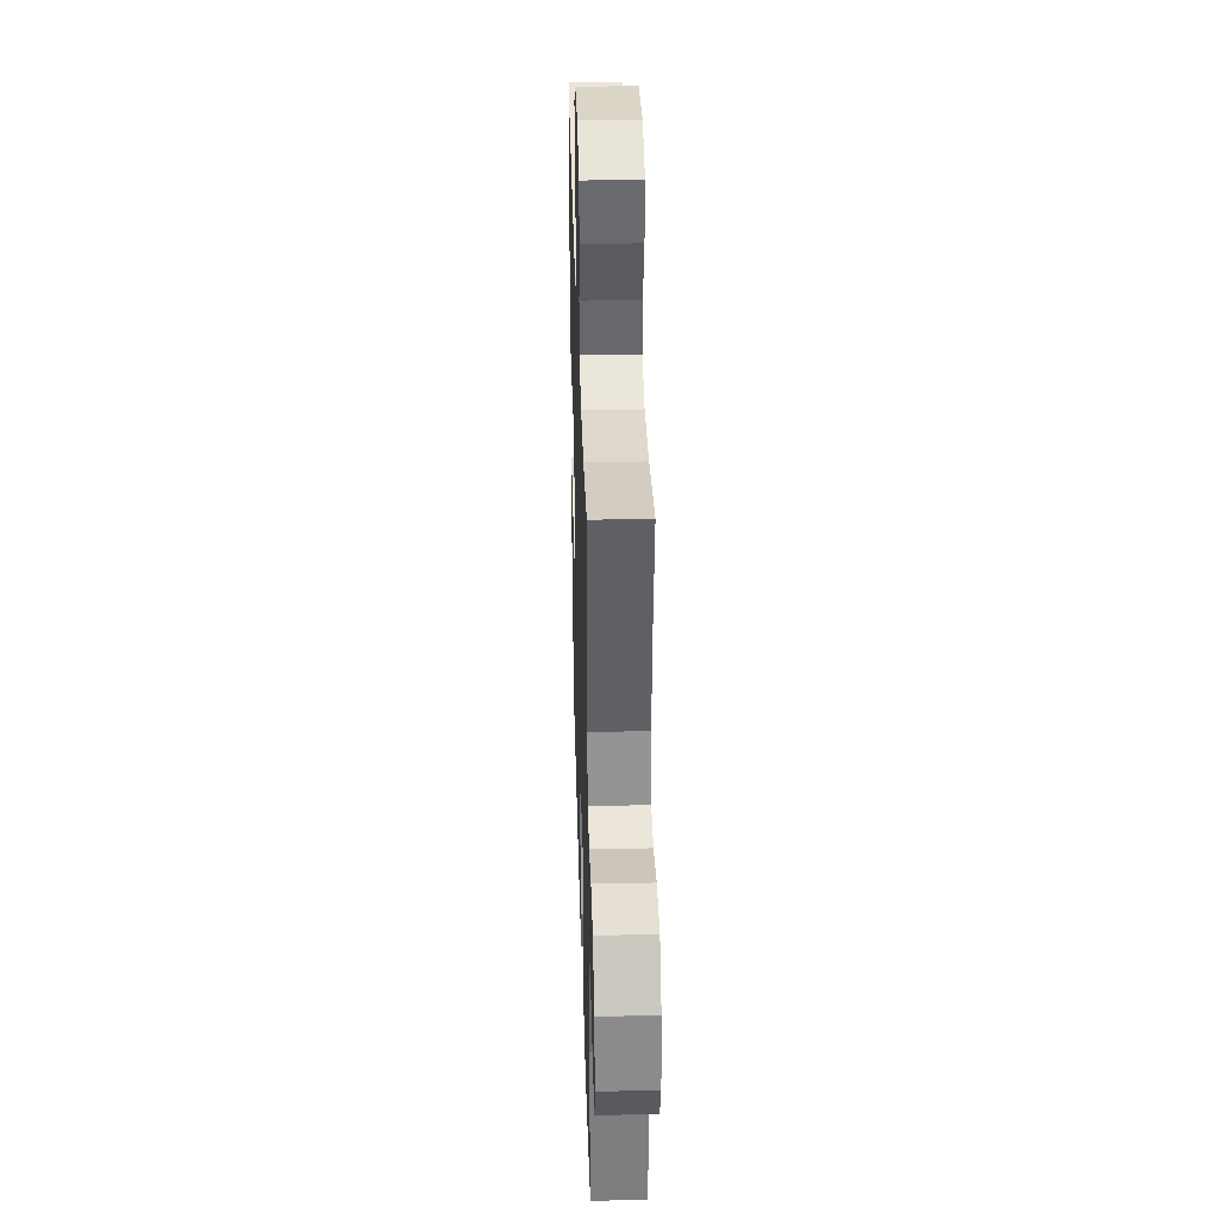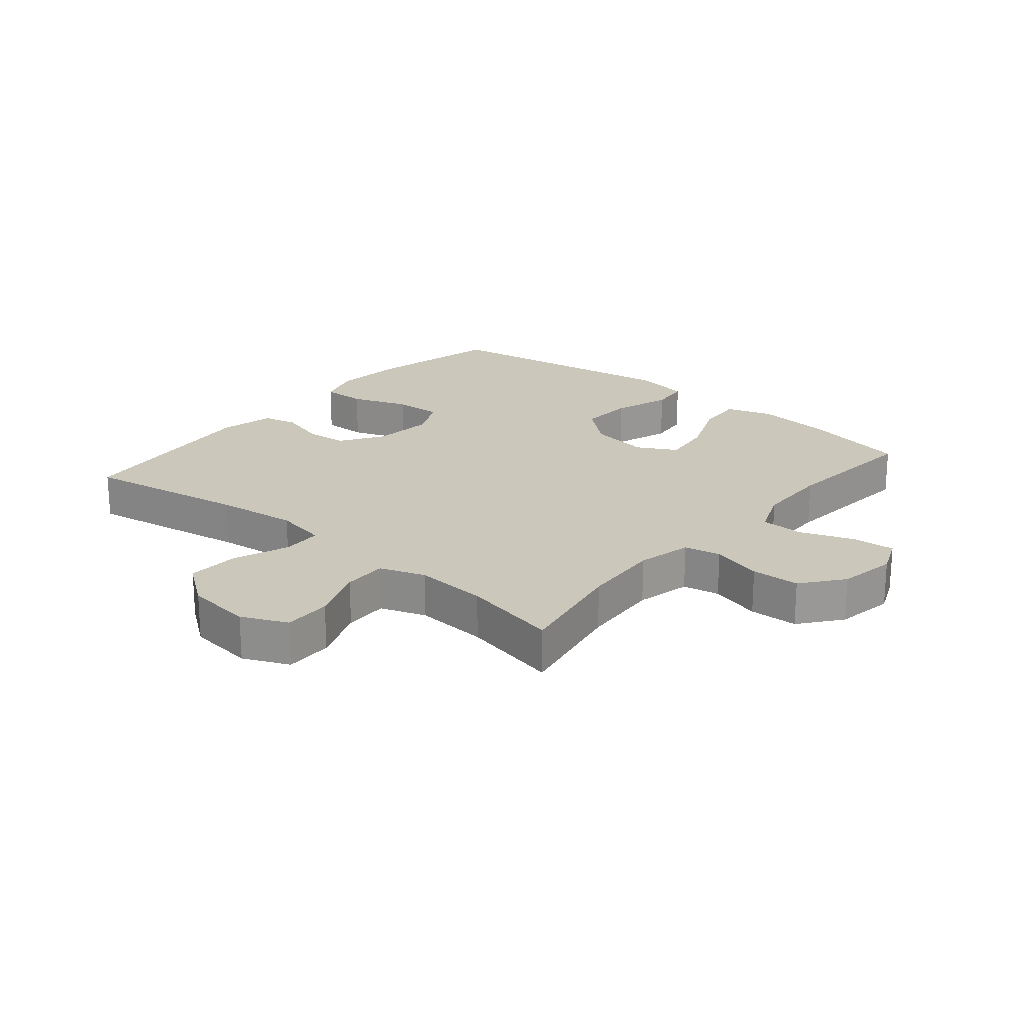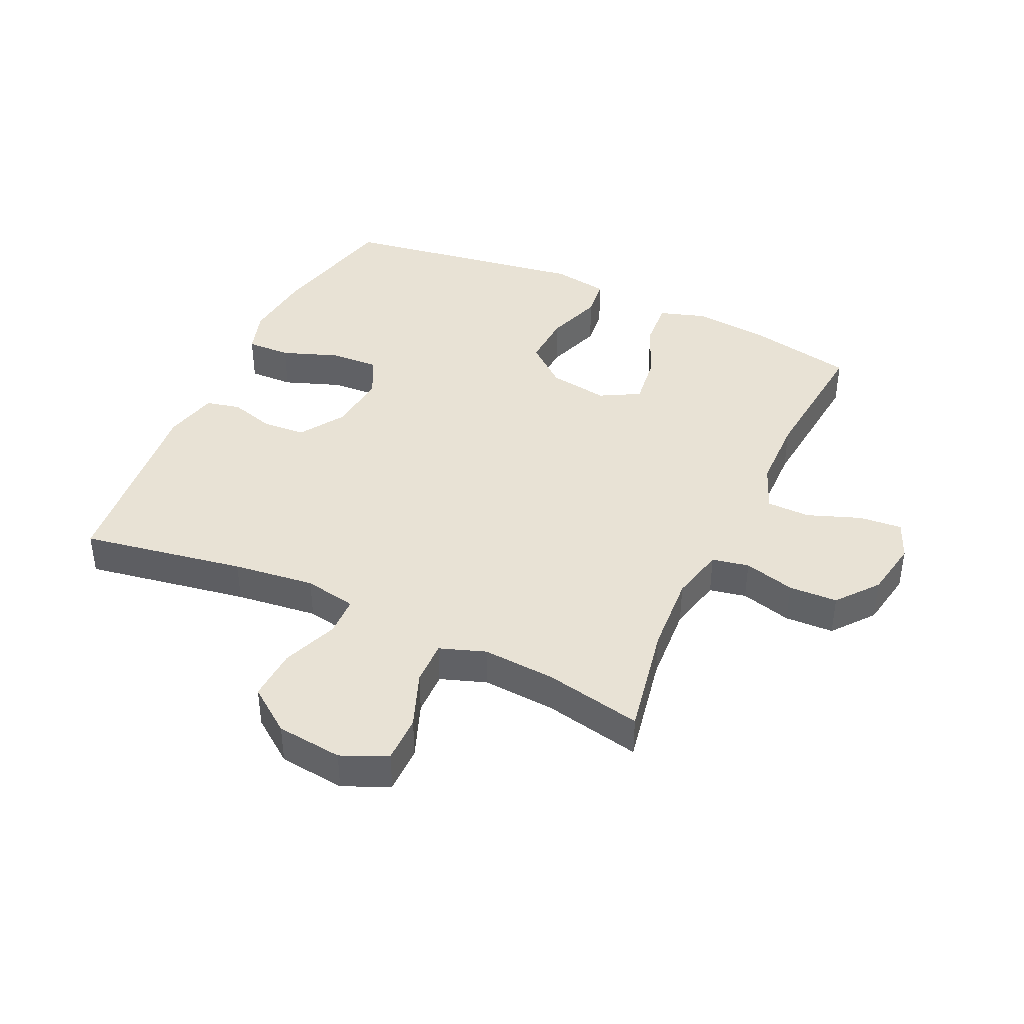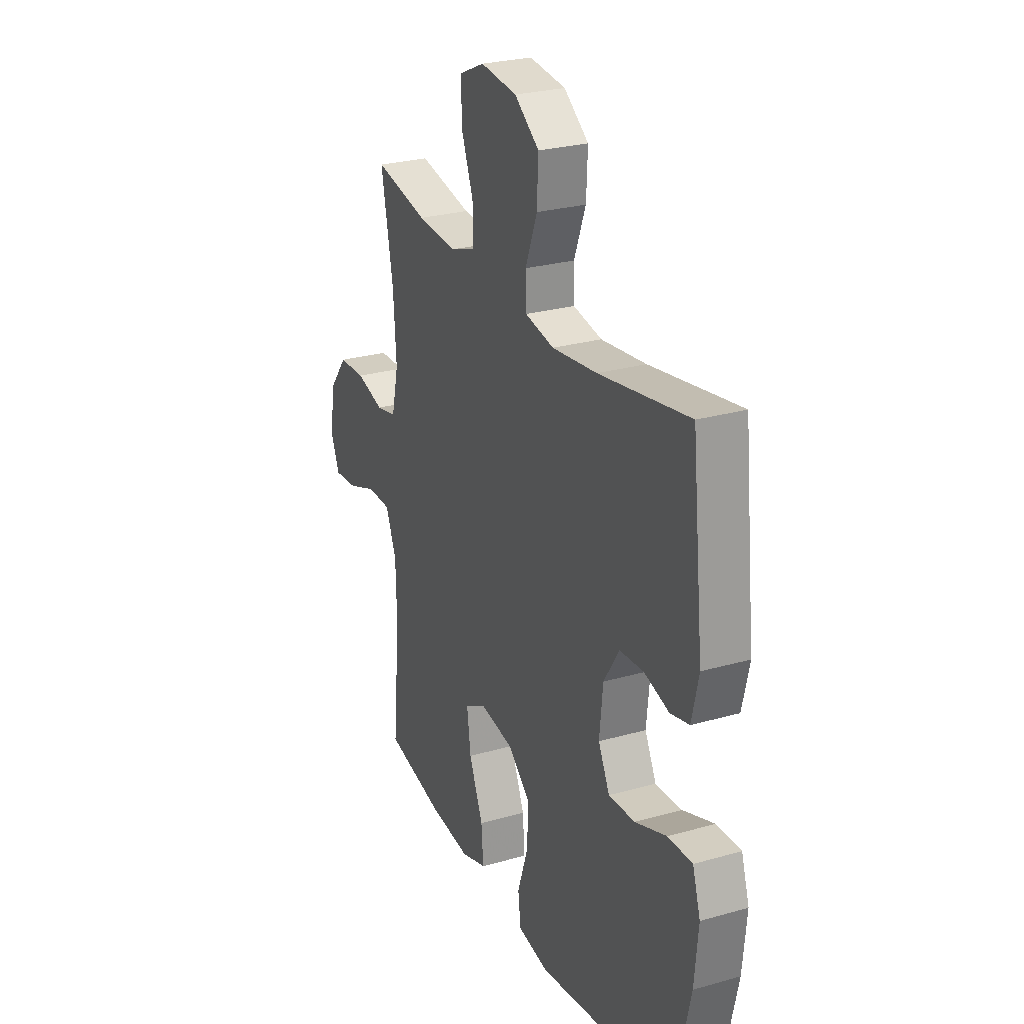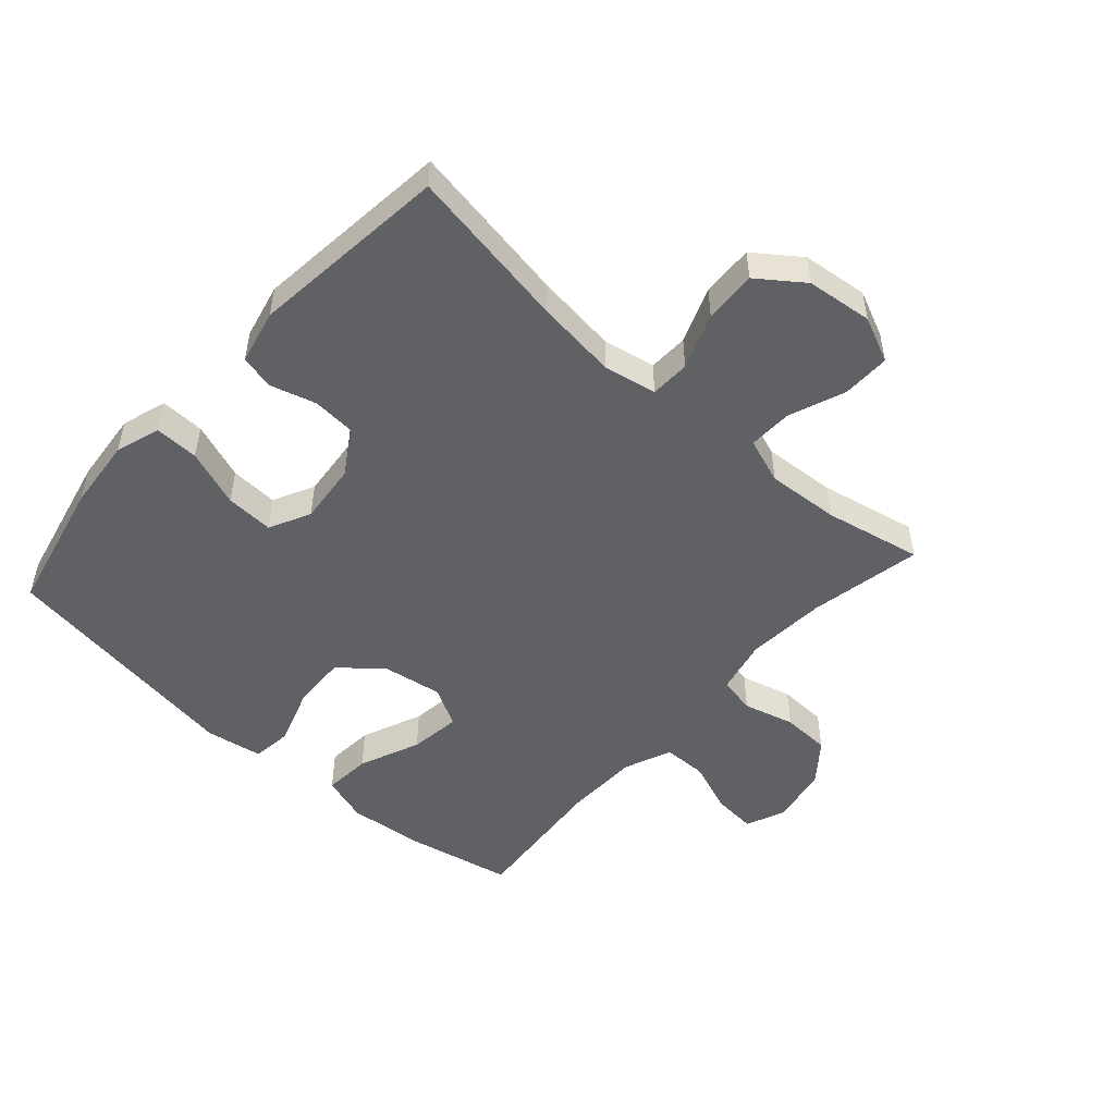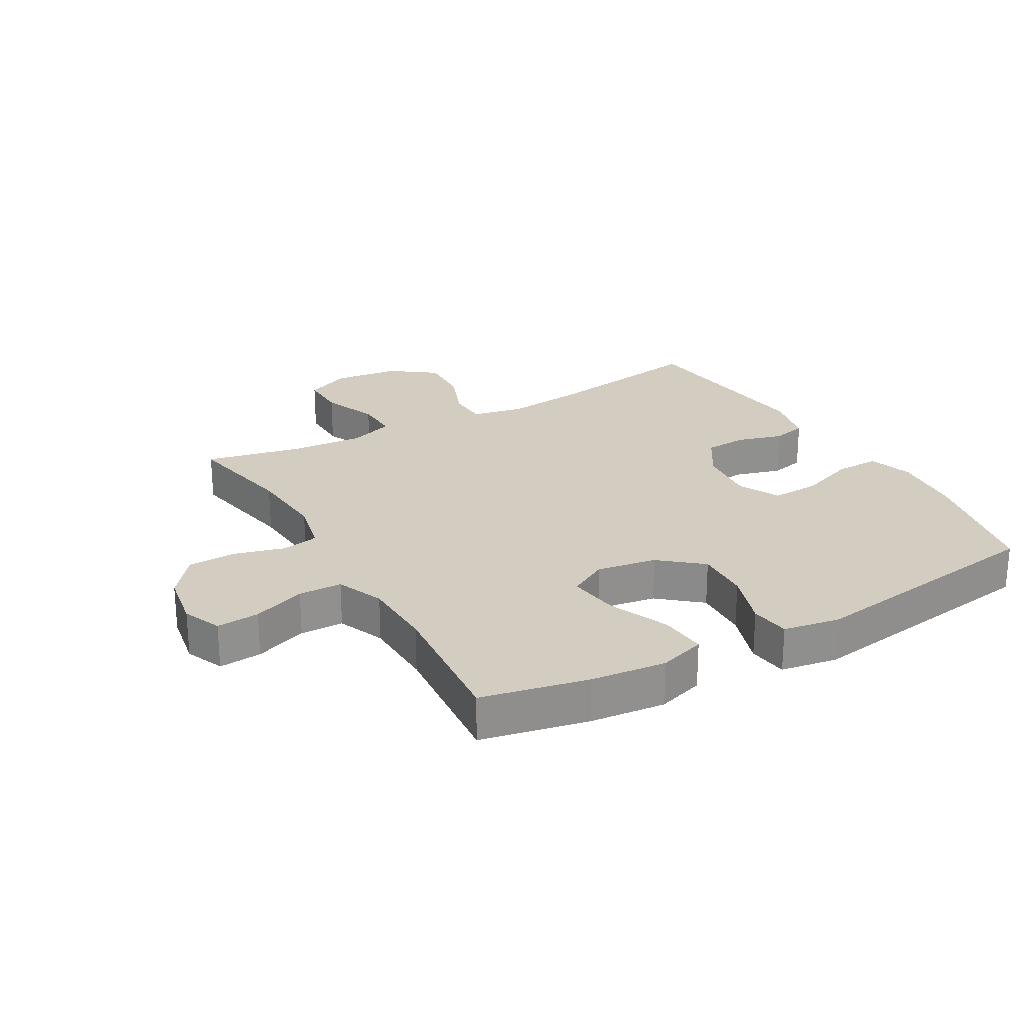
<metadata>
{"format":"obj","ext":"obj","renderer":"f3d","projection":"perspective","resolution":1024,"background":"white","views":[{"elev":36.0,"azim":88.3,"up":"+Z"},{"elev":21.7,"azim":40.1,"up":"+Y"},{"elev":40.9,"azim":25.1,"up":"+Y"},{"elev":26.6,"azim":-114.0,"up":"+Z"},{"elev":-50.4,"azim":-41.8,"up":"+Y"},{"elev":24.5,"azim":150.4,"up":"+Y"}]}
</metadata>
<code>
v -0.5 0.07 -0.5
v -0.548 0.07 -0.285
v -0.559 0.07 -0.17
v -0.536 0.07 -0.098
v -0.465 0.07 -0.1
v -0.373 0.07 -0.134
v -0.296 0.07 -0.138
v -0.263 0.07 -0.072
v -0.273 0.07 0.026
v -0.318 0.07 0.097
v -0.387 0.07 0.102
v -0.46 0.07 0.081
v -0.515 0.07 0.094
v -0.535 0.07 0.181
v -0.5 0.07 0.5
v -0.238 0.07 0.455
v -0.107 0.07 0.439
v -0.023 0.07 0.455
v -0.021 0.07 0.519
v -0.055 0.07 0.608
v -0.059 0.07 0.692
v 0.013 0.07 0.745
v 0.119 0.07 0.757
v 0.192 0.07 0.724
v 0.191 0.07 0.647
v 0.156 0.07 0.557
v 0.154 0.07 0.486
v 0.227 0.07 0.46
v 0.344 0.07 0.468
v 0.5 0.07 0.5
v 0.465 0.07 0.318
v 0.456 0.07 0.19
v 0.476 0.07 0.102
v 0.535 0.07 0.09
v 0.617 0.07 0.112
v 0.695 0.07 0.109
v 0.747 0.07 0.043
v 0.763 0.07 -0.05
v 0.737 0.07 -0.112
v 0.668 0.07 -0.106
v 0.583 0.07 -0.074
v 0.513 0.07 -0.075
v 0.482 0.07 -0.151
v 0.479 0.07 -0.27
v 0.5 0.07 -0.5
v 0.329 0.07 -0.535
v 0.208 0.07 -0.547
v 0.133 0.07 -0.523
v 0.139 0.07 -0.447
v 0.18 0.07 -0.349
v 0.191 0.07 -0.267
v 0.128 0.07 -0.232
v 0.032 0.07 -0.247
v -0.035 0.07 -0.303
v -0.031 0.07 -0.391
v 0 0.07 -0.483
v -0.008 0.07 -0.547
v -0.099 0.07 -0.562
v -0.5 0 -0.5
v -0.548 0 -0.285
v -0.559 0 -0.17
v -0.536 0 -0.098
v -0.465 0 -0.1
v -0.373 0 -0.134
v -0.296 0 -0.138
v -0.263 0 -0.072
v -0.273 0 0.026
v -0.318 0 0.097
v -0.387 0 0.102
v -0.46 0 0.081
v -0.515 0 0.094
v -0.535 0 0.181
v -0.5 0 0.5
v -0.238 0 0.455
v -0.107 0 0.439
v -0.023 0 0.455
v -0.021 0 0.519
v -0.055 0 0.608
v -0.059 0 0.692
v 0.013 0 0.745
v 0.119 0 0.757
v 0.192 0 0.724
v 0.191 0 0.647
v 0.156 0 0.557
v 0.154 0 0.486
v 0.227 0 0.46
v 0.344 0 0.468
v 0.5 0 0.5
v 0.465 0 0.318
v 0.456 0 0.19
v 0.476 0 0.102
v 0.535 0 0.09
v 0.617 0 0.112
v 0.695 0 0.109
v 0.747 0 0.043
v 0.763 0 -0.05
v 0.737 0 -0.112
v 0.668 0 -0.106
v 0.583 0 -0.074
v 0.513 0 -0.075
v 0.482 0 -0.151
v 0.479 0 -0.27
v 0.5 0 -0.5
v 0.329 0 -0.535
v 0.208 0 -0.547
v 0.133 0 -0.523
v 0.139 0 -0.447
v 0.18 0 -0.349
v 0.191 0 -0.267
v 0.128 0 -0.232
v 0.032 0 -0.247
v -0.035 0 -0.303
v -0.031 0 -0.391
v 0 0 -0.483
v -0.008 0 -0.547
v -0.099 0 -0.562
f 4 5 6
f 3 4 6
f 2 3 6
f 1 2 6
f 58 1 6
f 57 58 6
f 56 57 6
f 55 56 6
f 54 55 6 7
f 53 54 7 8
f 52 53 8 9
f 51 52 9 10
f 48 49 50
f 47 48 50
f 46 47 50
f 45 46 50
f 44 45 50
f 43 44 50 51
f 42 43 51 10
f 39 40 41
f 38 39 41
f 37 38 41
f 36 37 41
f 35 36 41
f 34 35 41
f 41 42 10
f 34 41 10
f 33 34 10
f 29 30 31
f 28 29 31 32
f 33 10 11
f 32 33 11
f 28 32 11
f 27 28 11
f 24 25 26
f 23 24 26
f 22 23 26
f 21 22 26
f 20 21 26
f 19 20 26
f 18 19 26 27
f 14 15 16
f 13 14 16
f 12 13 16
f 11 12 16
f 11 16 17
f 11 17 18 27
f 64 63 62
f 64 62 61
f 64 61 60
f 64 60 59
f 64 59 116
f 64 116 115
f 64 115 114
f 64 114 113
f 65 64 113 112
f 66 65 112 111
f 67 66 111 110
f 68 67 110 109
f 108 107 106
f 108 106 105
f 108 105 104
f 108 104 103
f 108 103 102
f 109 108 102 101
f 68 109 101 100
f 99 98 97
f 99 97 96
f 99 96 95
f 99 95 94
f 99 94 93
f 99 93 92
f 68 100 99
f 68 99 92
f 68 92 91
f 89 88 87
f 90 89 87 86
f 69 68 91
f 69 91 90
f 69 90 86
f 69 86 85
f 84 83 82
f 84 82 81
f 84 81 80
f 84 80 79
f 84 79 78
f 84 78 77
f 85 84 77 76
f 74 73 72
f 74 72 71
f 74 71 70
f 74 70 69
f 75 74 69
f 85 76 75 69
f 1 59 60 2
f 2 60 61 3
f 3 61 62 4
f 4 62 63 5
f 5 63 64 6
f 6 64 65 7
f 7 65 66 8
f 8 66 67 9
f 9 67 68 10
f 10 68 69 11
f 11 69 70 12
f 12 70 71 13
f 13 71 72 14
f 14 72 73 15
f 15 73 74 16
f 16 74 75 17
f 17 75 76 18
f 18 76 77 19
f 19 77 78 20
f 20 78 79 21
f 21 79 80 22
f 22 80 81 23
f 23 81 82 24
f 24 82 83 25
f 25 83 84 26
f 26 84 85 27
f 27 85 86 28
f 28 86 87 29
f 29 87 88 30
f 30 88 89 31
f 31 89 90 32
f 32 90 91 33
f 33 91 92 34
f 34 92 93 35
f 35 93 94 36
f 36 94 95 37
f 37 95 96 38
f 38 96 97 39
f 39 97 98 40
f 40 98 99 41
f 41 99 100 42
f 42 100 101 43
f 43 101 102 44
f 44 102 103 45
f 45 103 104 46
f 46 104 105 47
f 47 105 106 48
f 48 106 107 49
f 49 107 108 50
f 50 108 109 51
f 51 109 110 52
f 52 110 111 53
f 53 111 112 54
f 54 112 113 55
f 55 113 114 56
f 56 114 115 57
f 57 115 116 58
f 58 116 59 1

</code>
